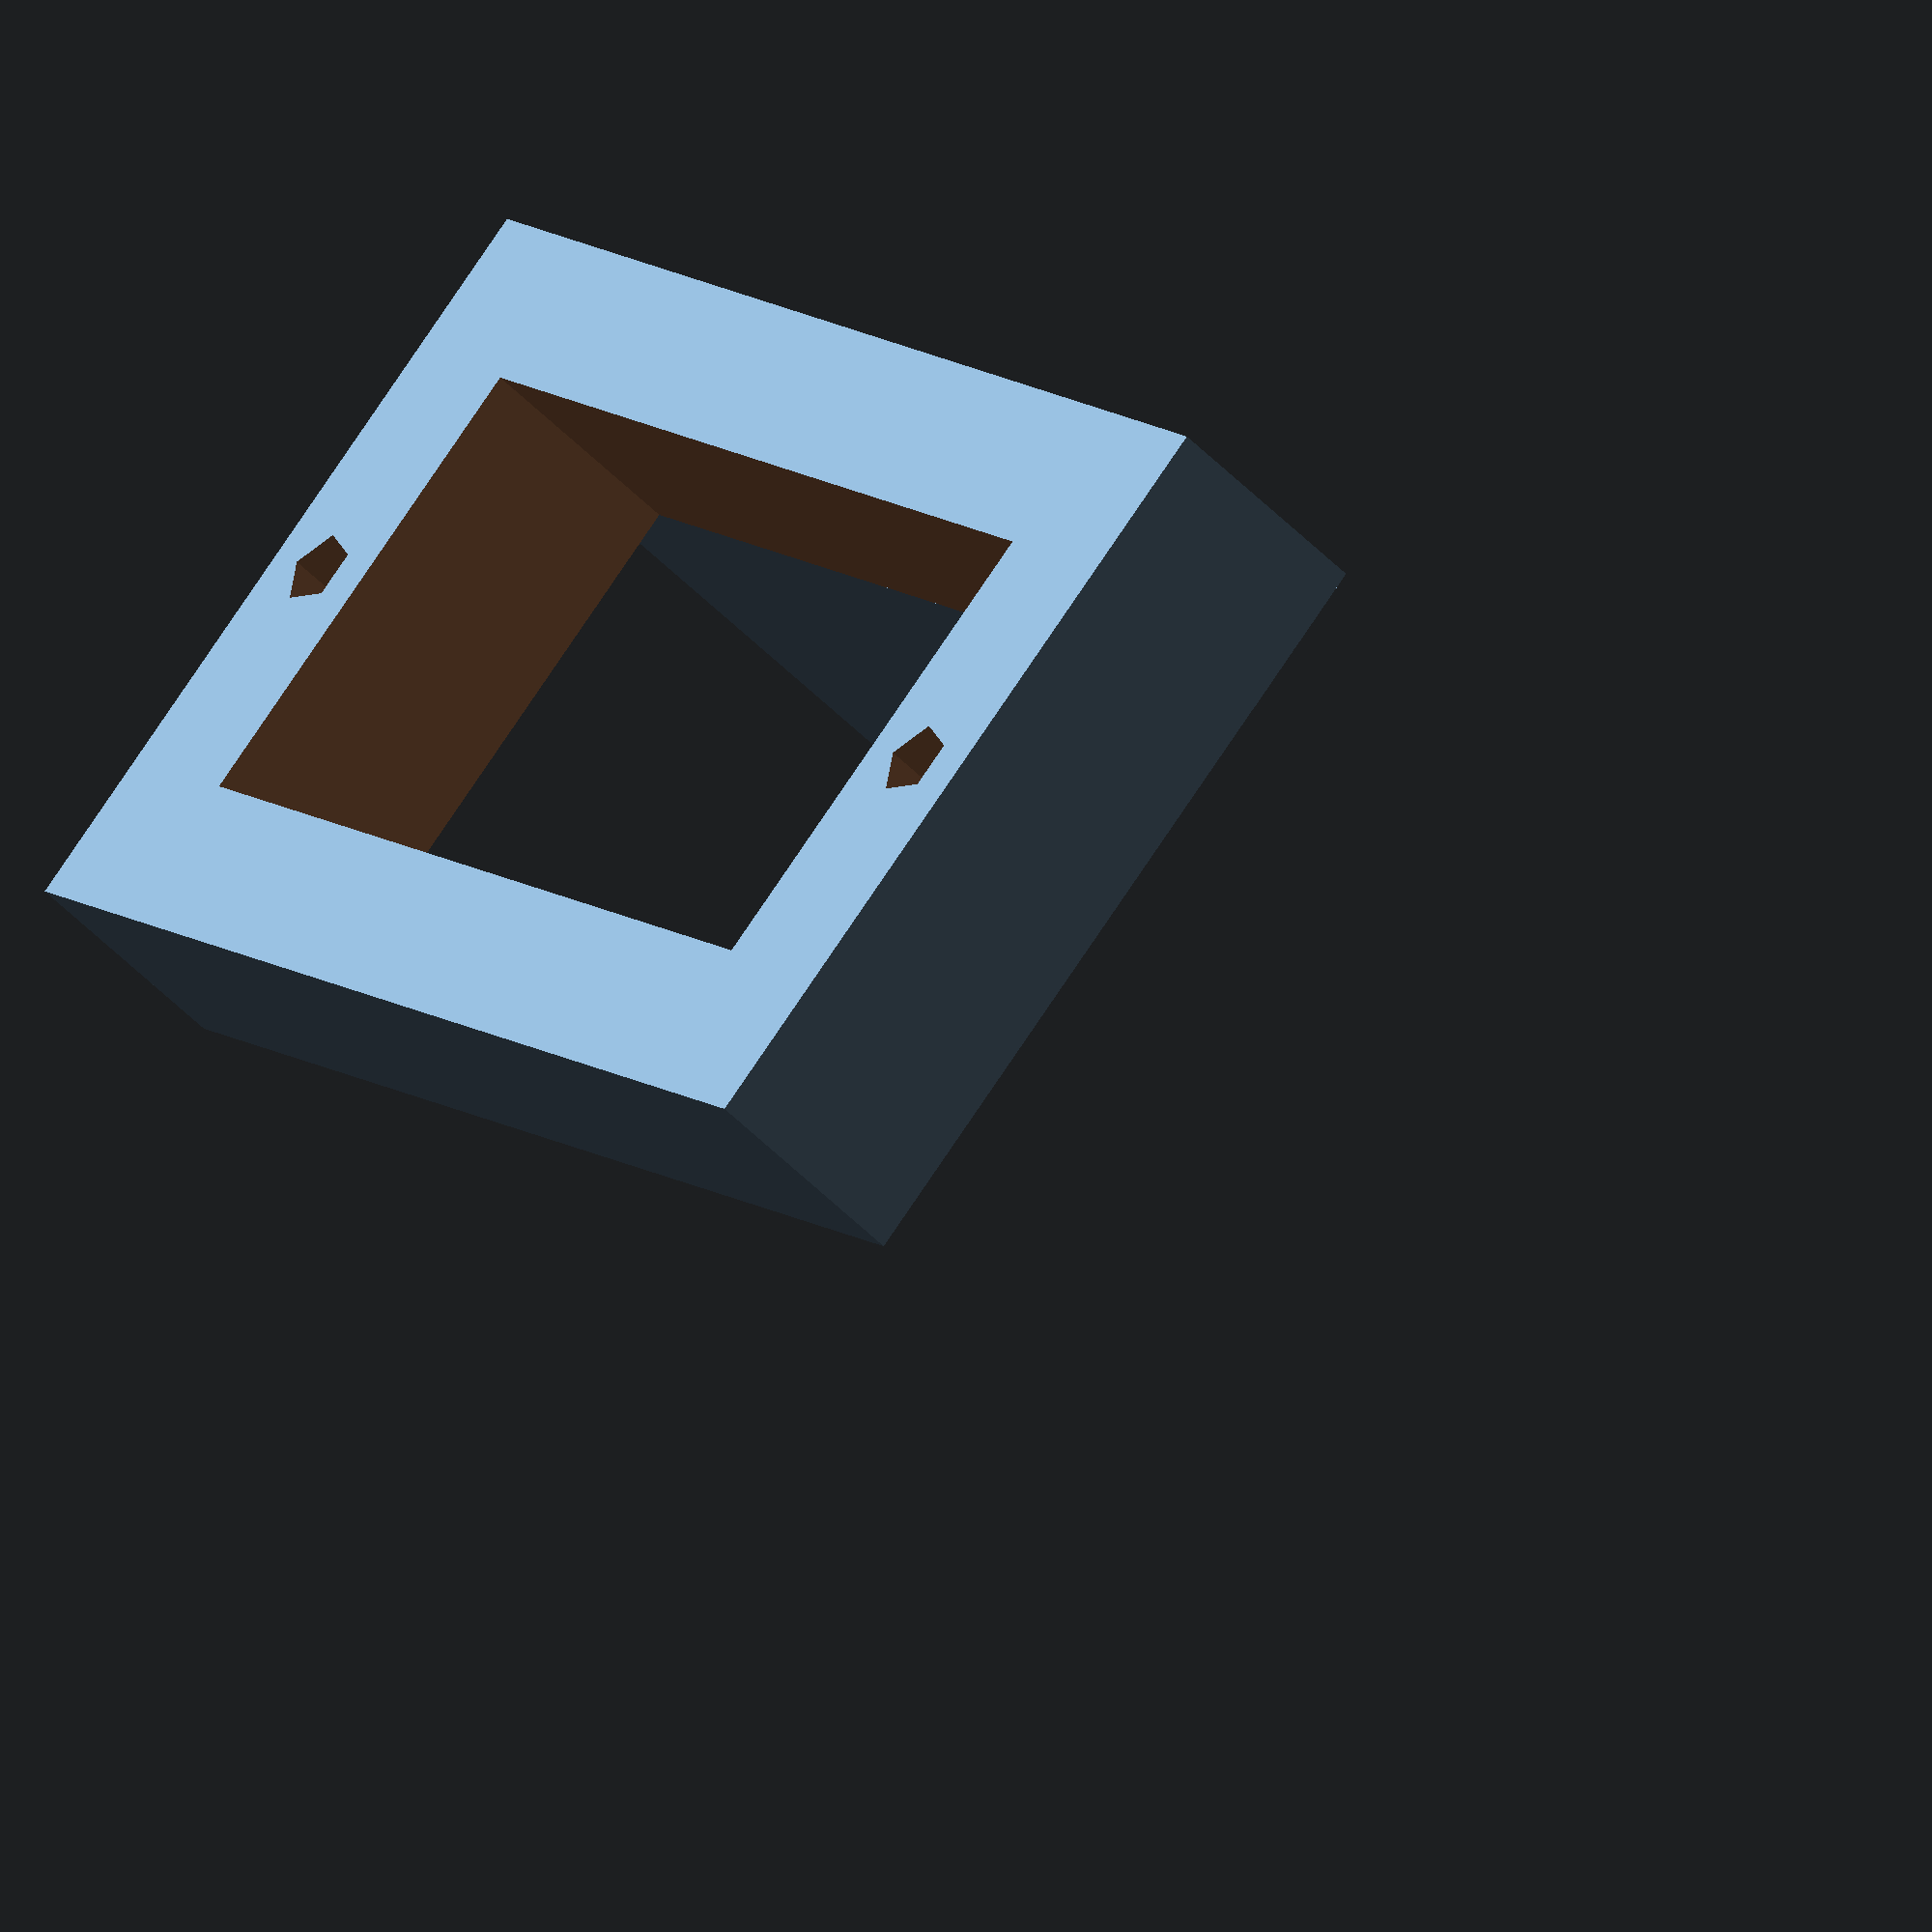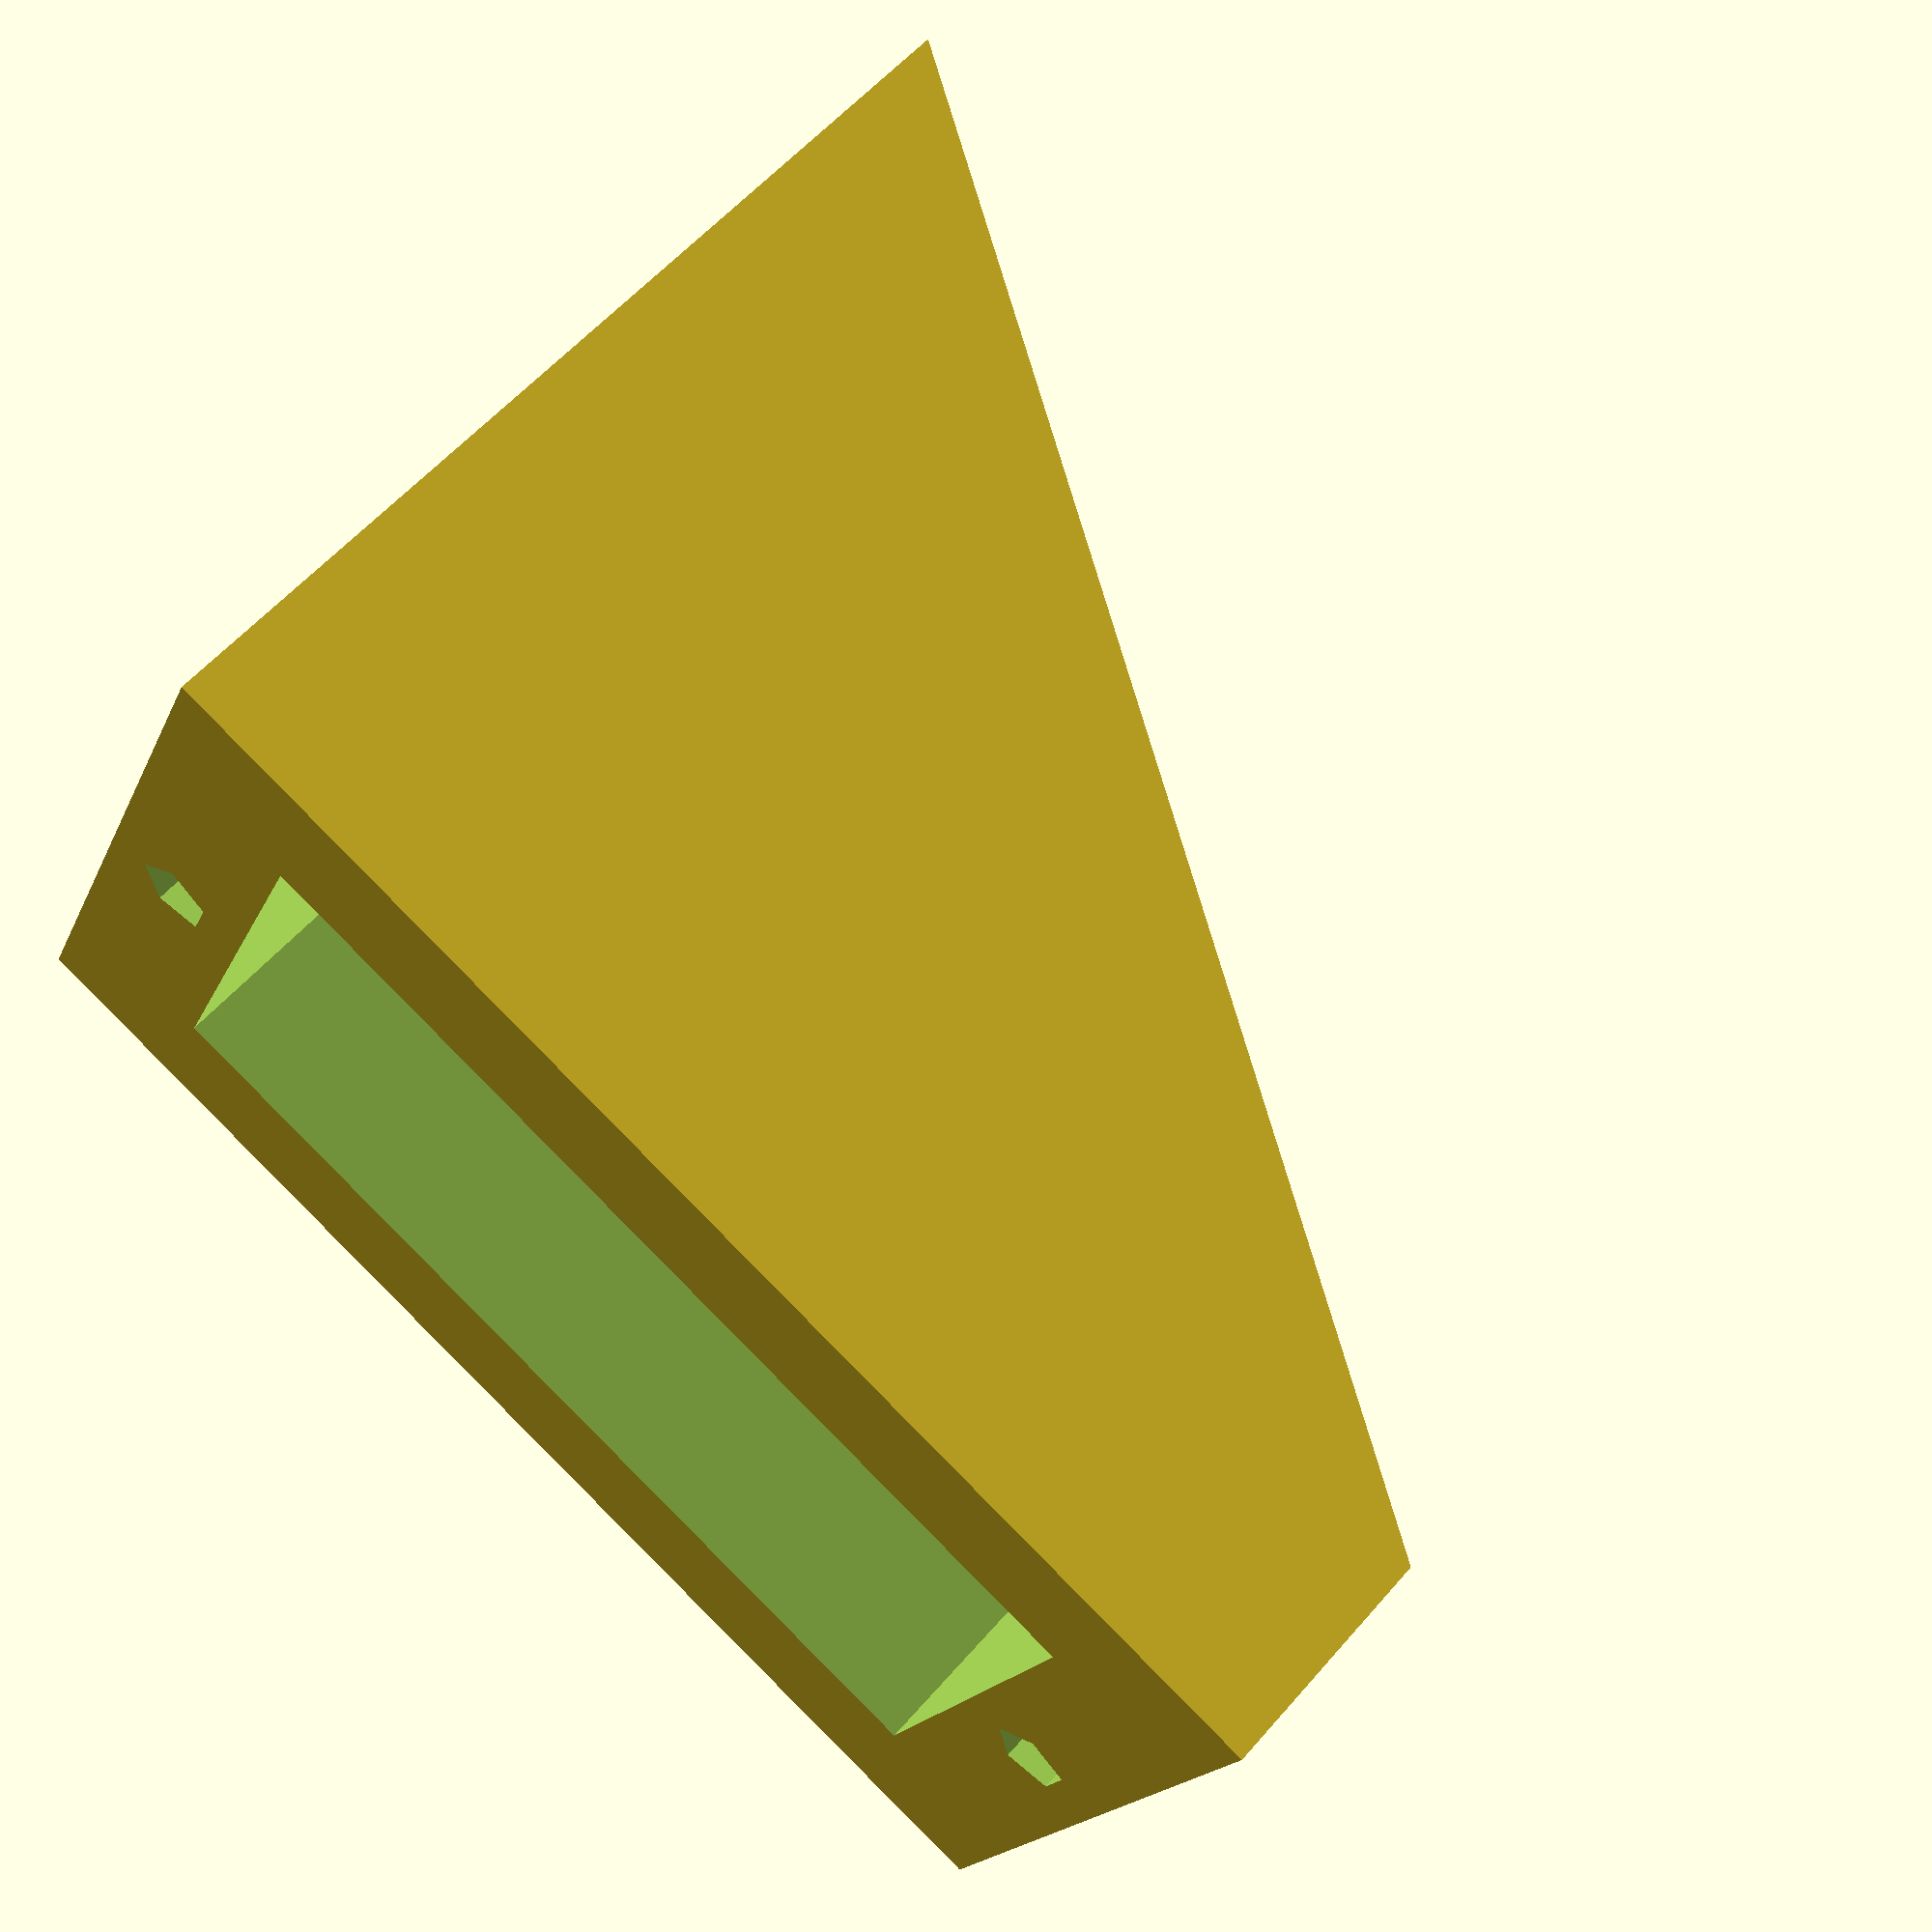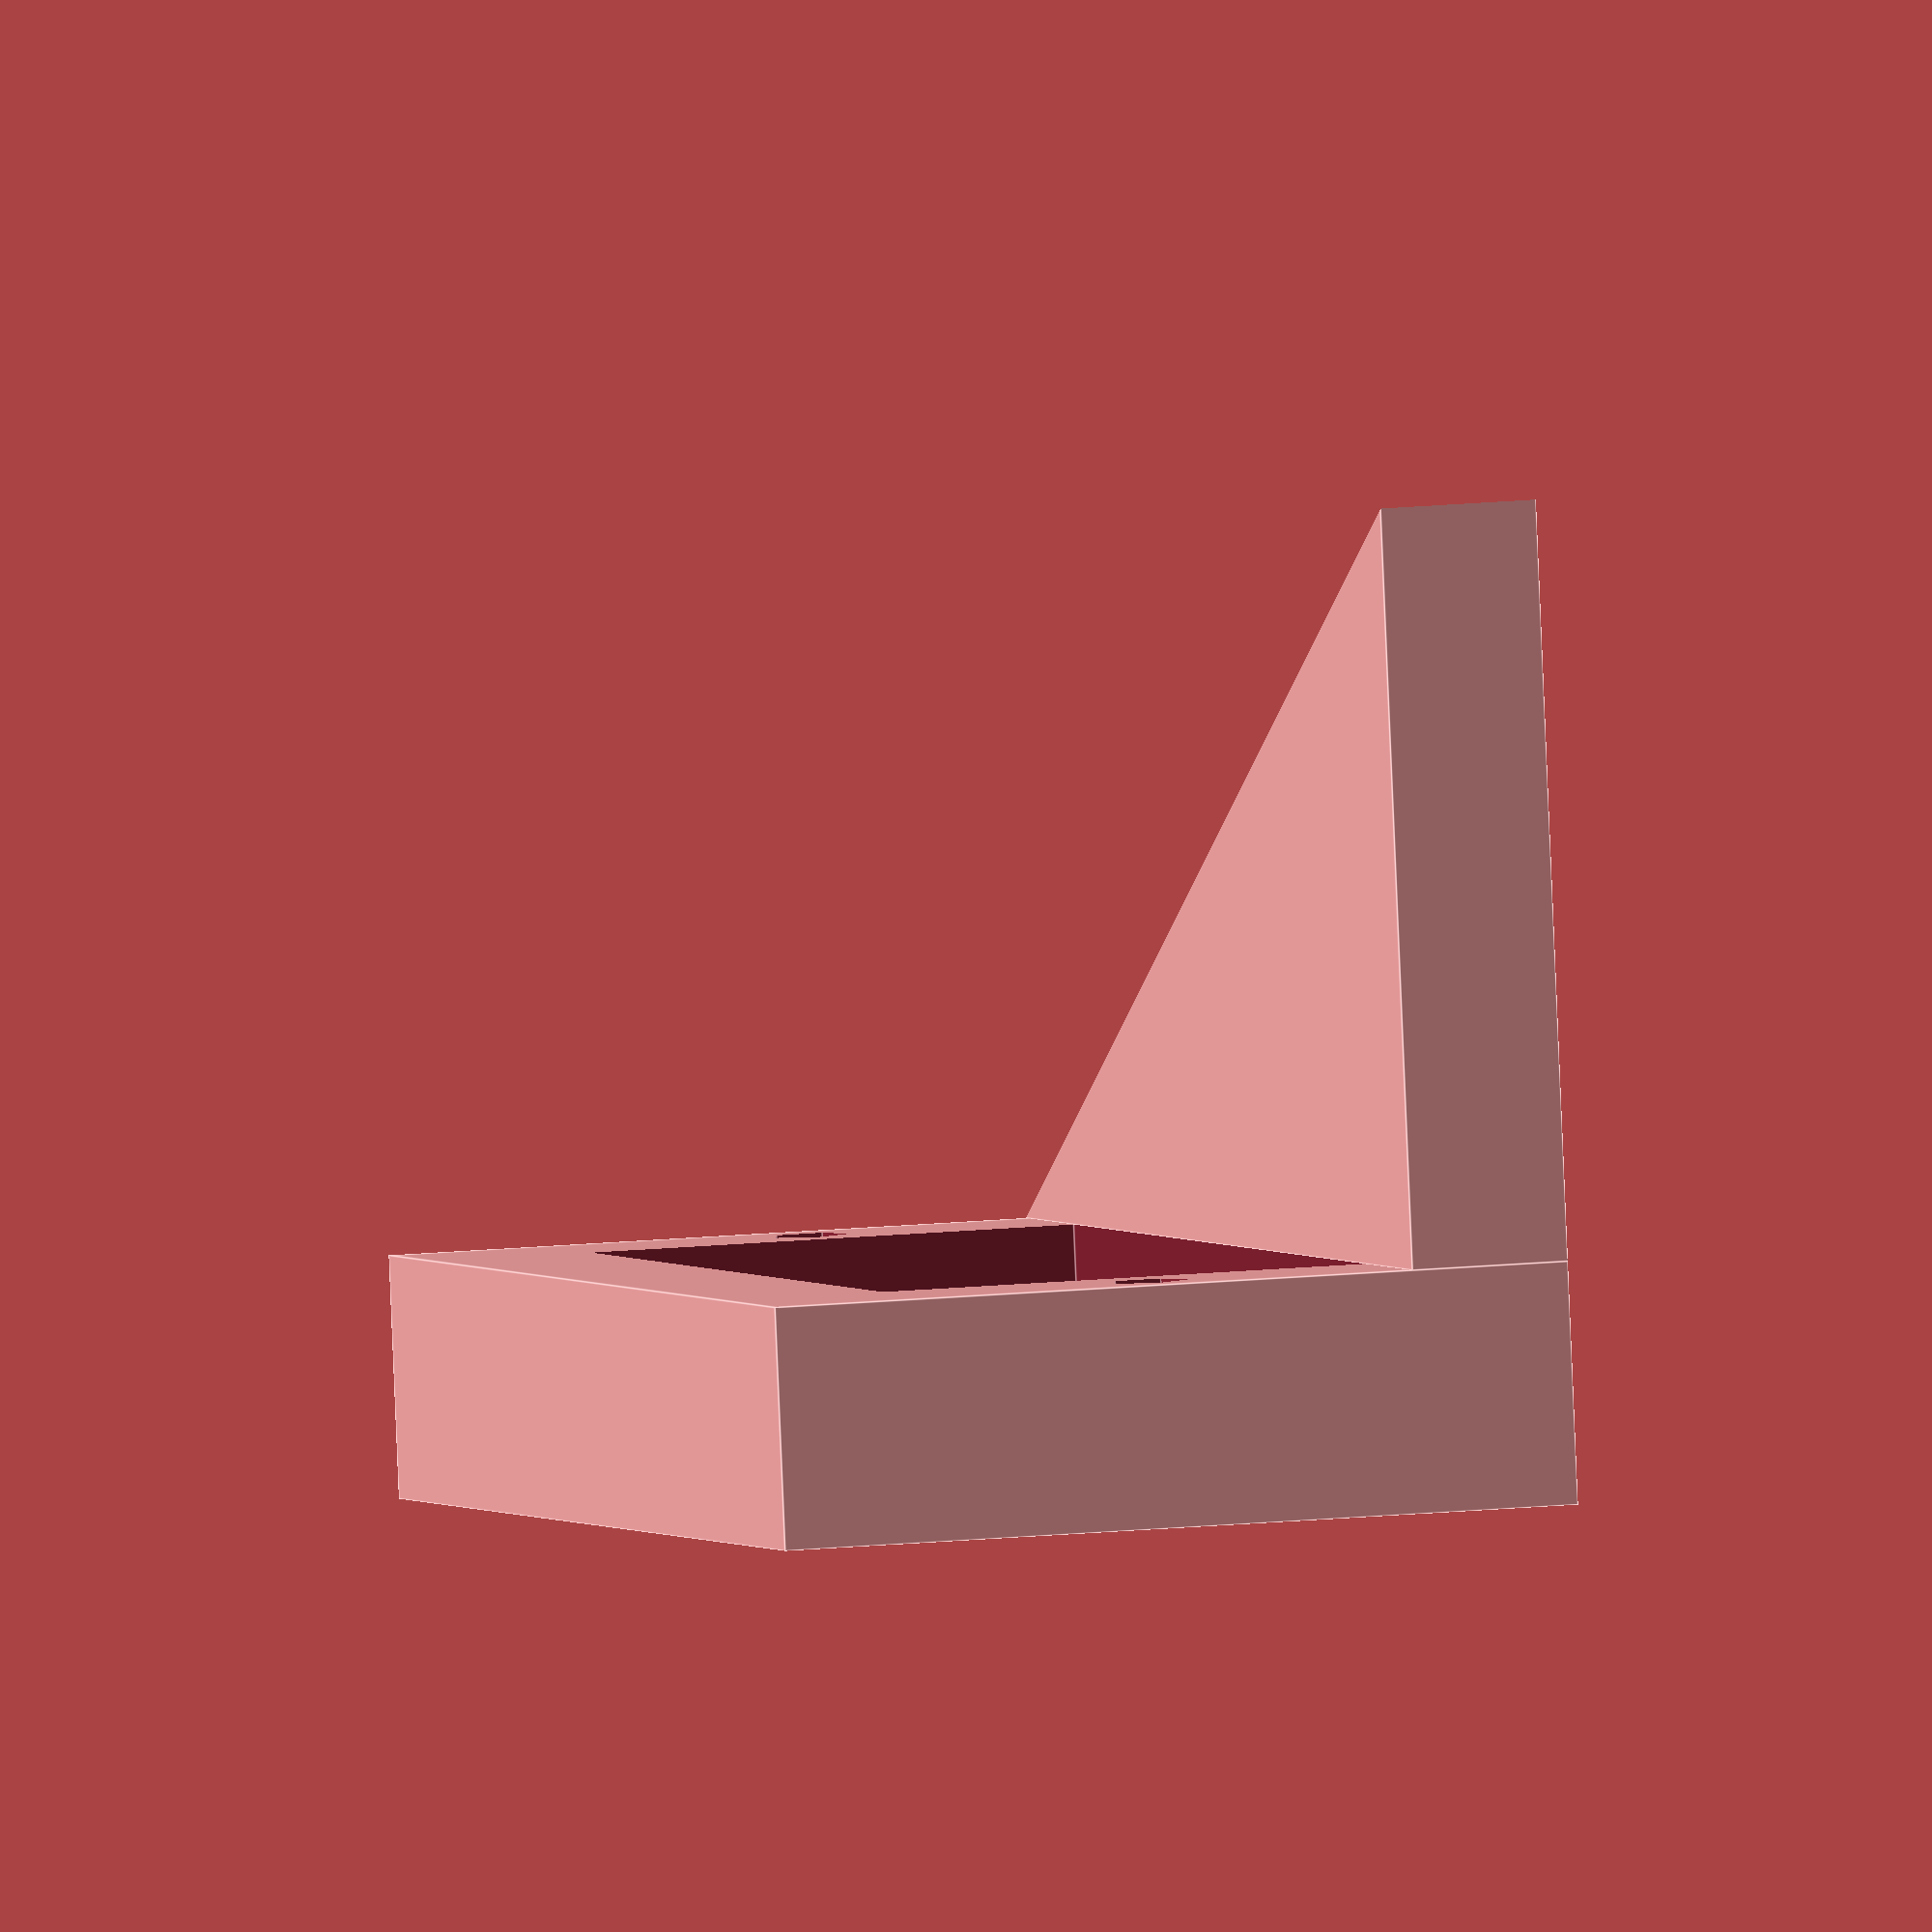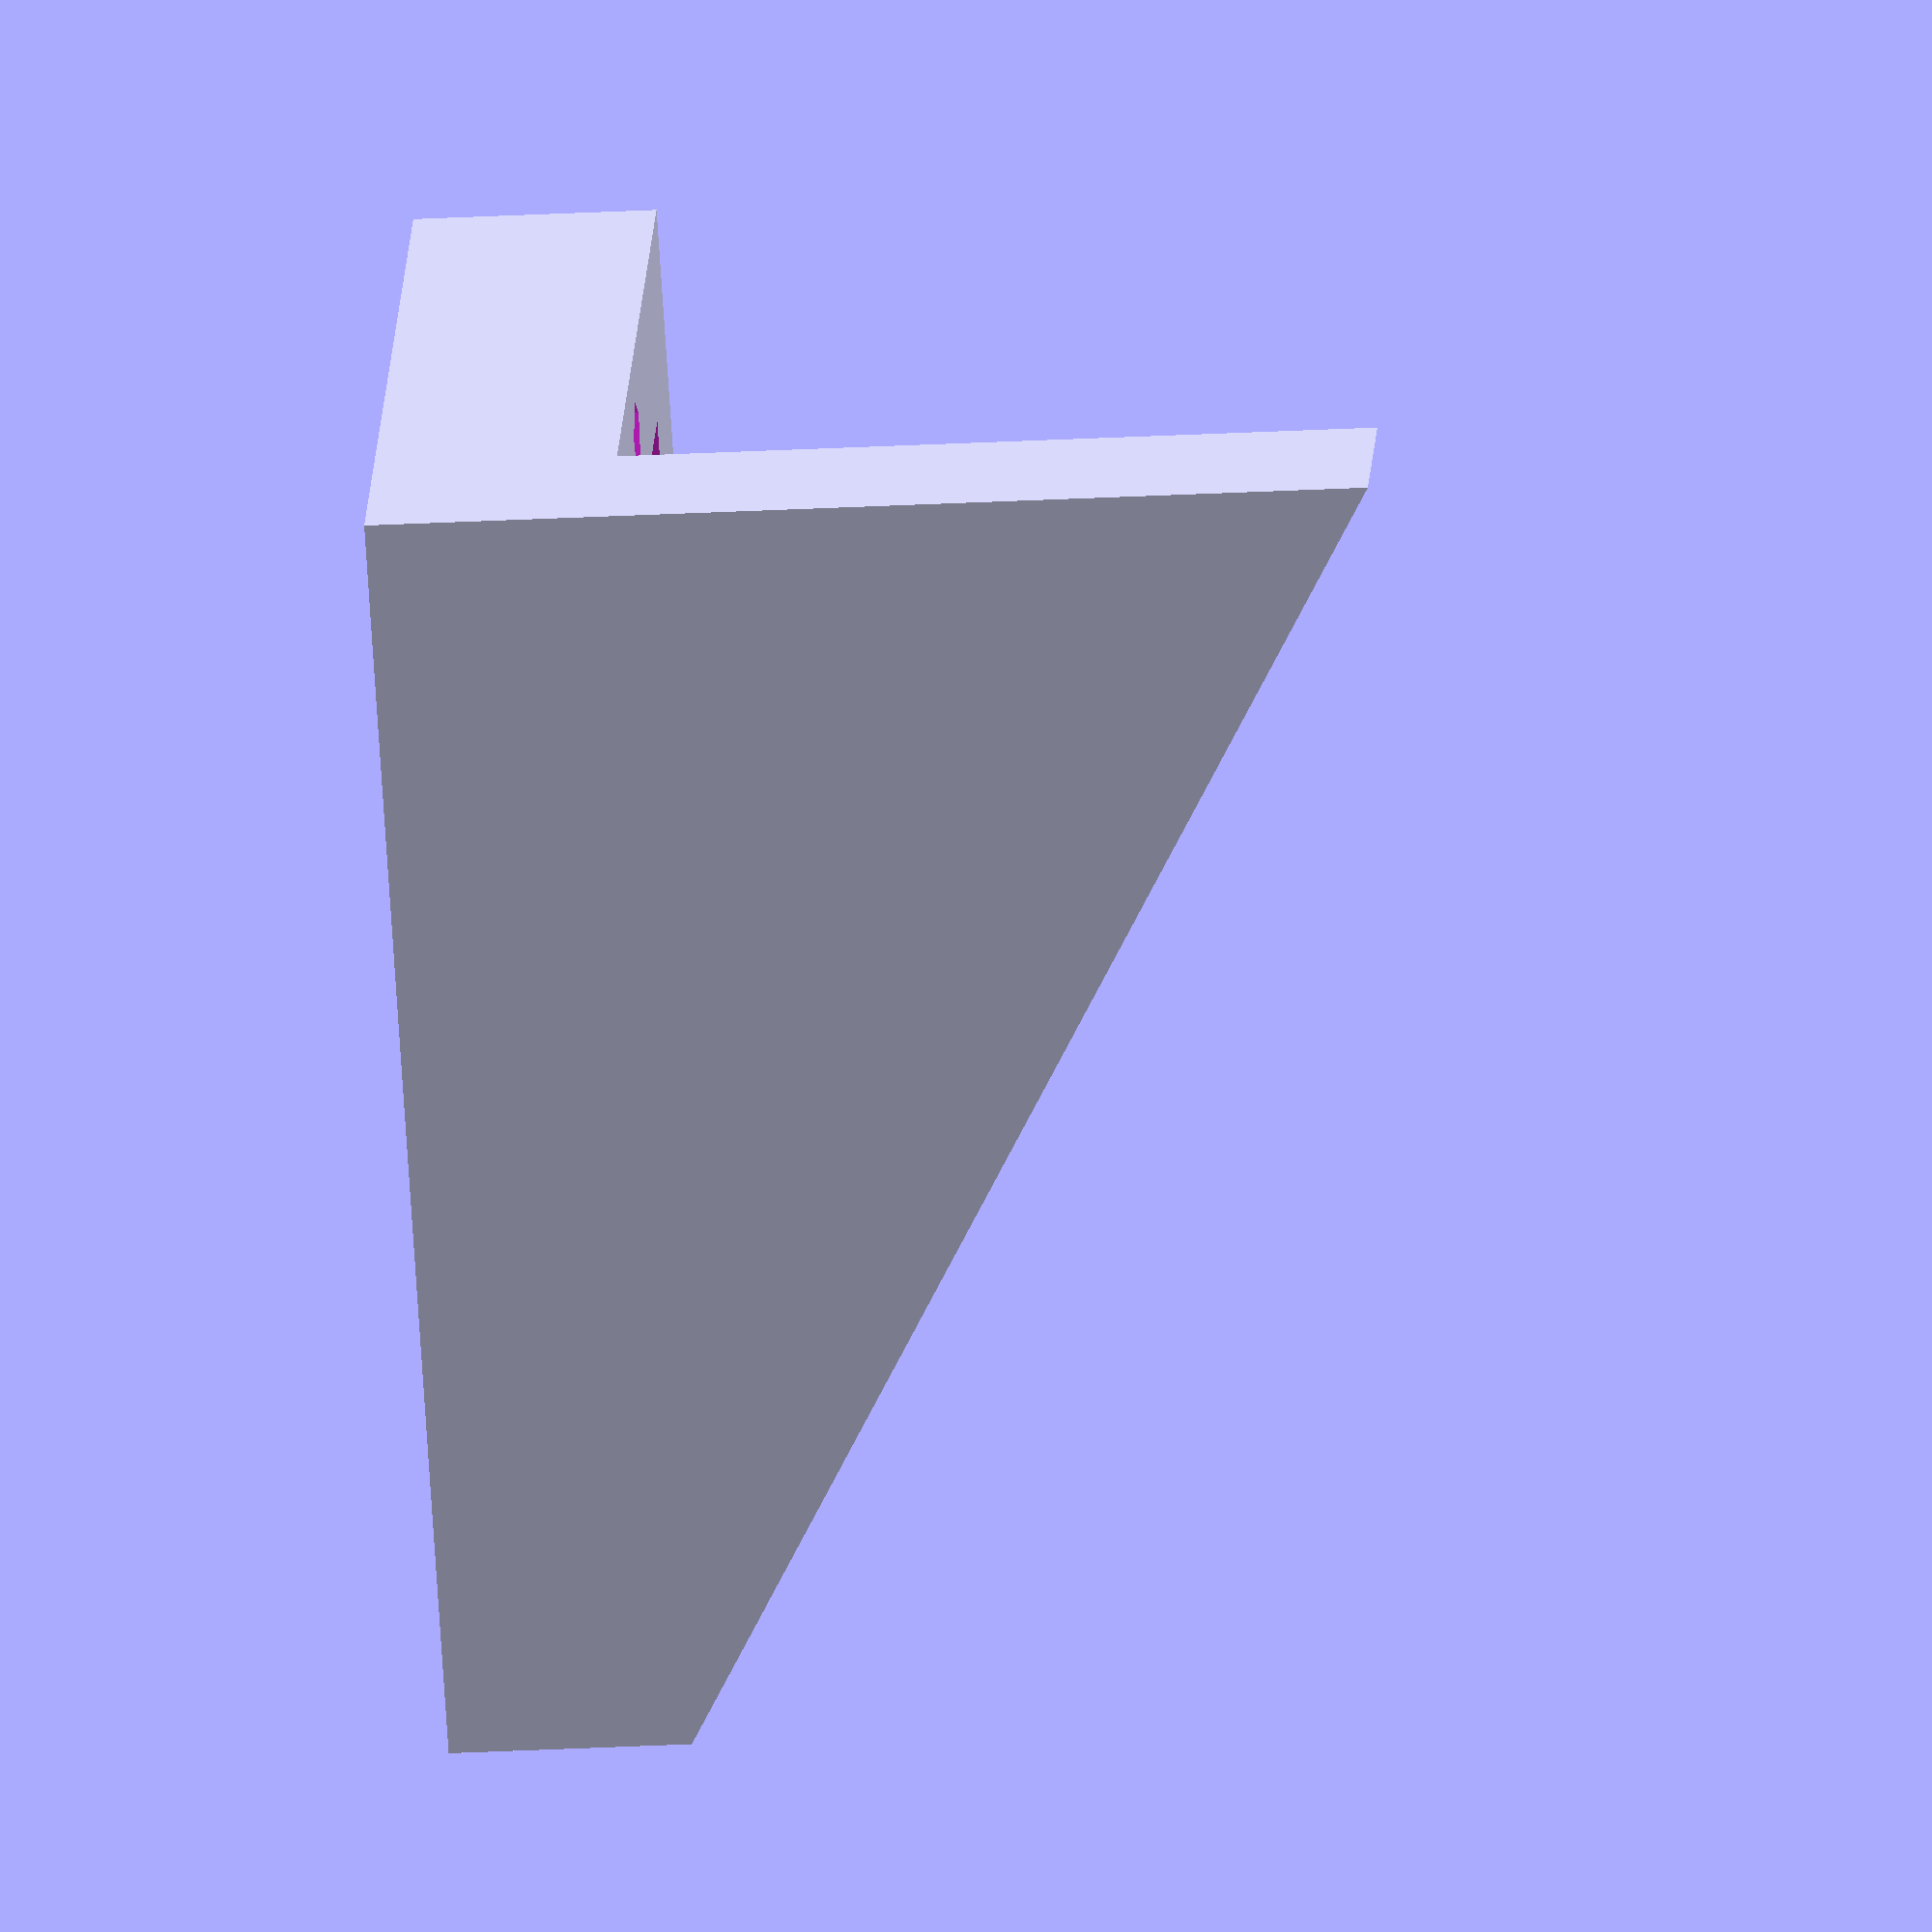
<openscad>
s_l = 24.5;
s_w = 12.4;
wall = 4;
depth = 6;
sc_l = s_l + 2*wall;
sc_w = s_w + 2*wall;
off = 0.1;


module servo_holder() {
	difference(){
		cube([sc_l,sc_w,depth]);
		translate([wall, wall, -off]){
			cube([s_l, s_w, depth + 2*off]);
		}
		translate([0.5*wall, wall+0.5*s_w, -off]){
			cylinder(r=1, h=depth+2*off);
		}
		translate([1.5*wall+s_l, wall+0.5*s_w, -off]){
			cylinder(r=1, h=depth+2*off);
		}
	}
	translate([0,sc_w-wall,depth]){
			difference(){
			cube([sc_l,wall, sc_w]);
			translate([0,-off,0]){
				rotate(-30, [0,1,0]){
					cube([sc_l*2,wall+2*off,sc_l]);
				}
			}
		}
	}
}

servo_holder();
</openscad>
<views>
elev=47.9 azim=312.7 roll=220.7 proj=o view=solid
elev=302.8 azim=336.9 roll=220.2 proj=p view=wireframe
elev=266.9 azim=253.0 roll=177.6 proj=o view=edges
elev=25.6 azim=222.8 roll=275.0 proj=o view=solid
</views>
